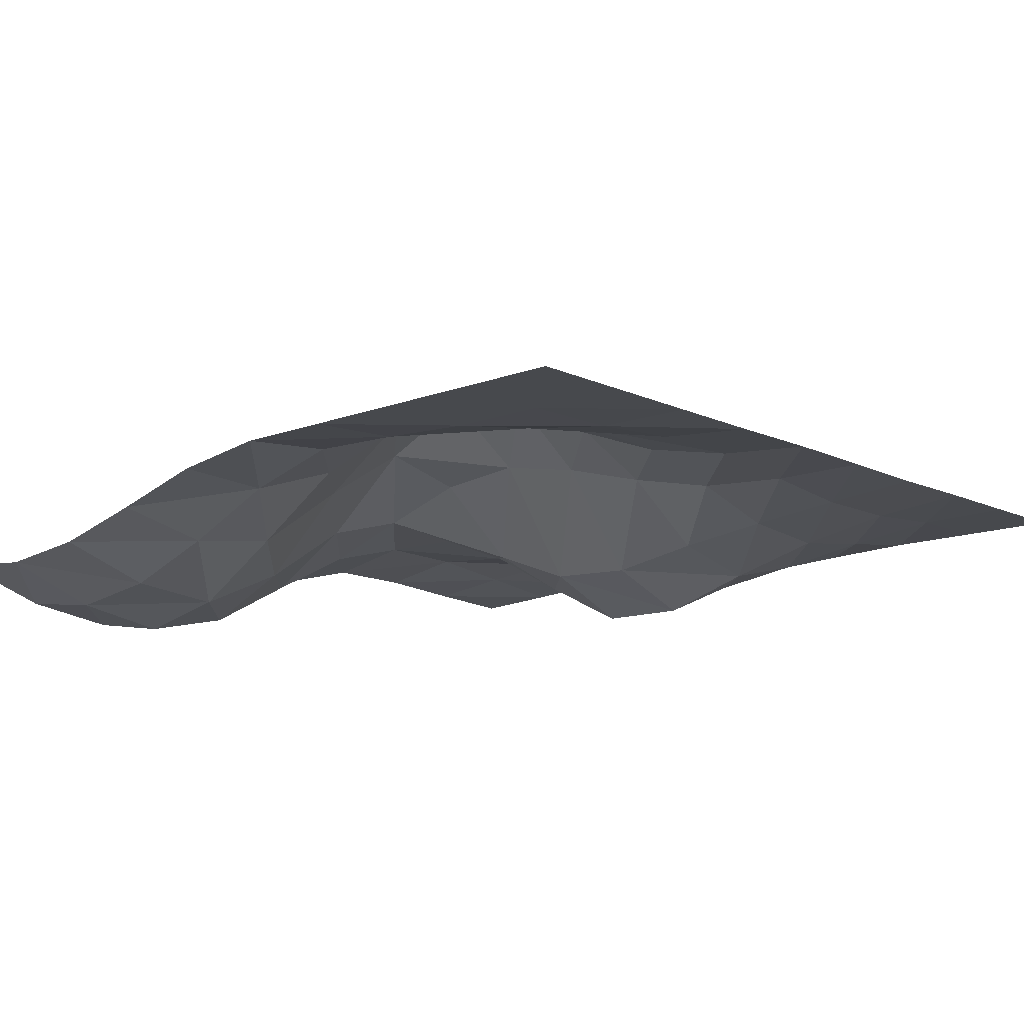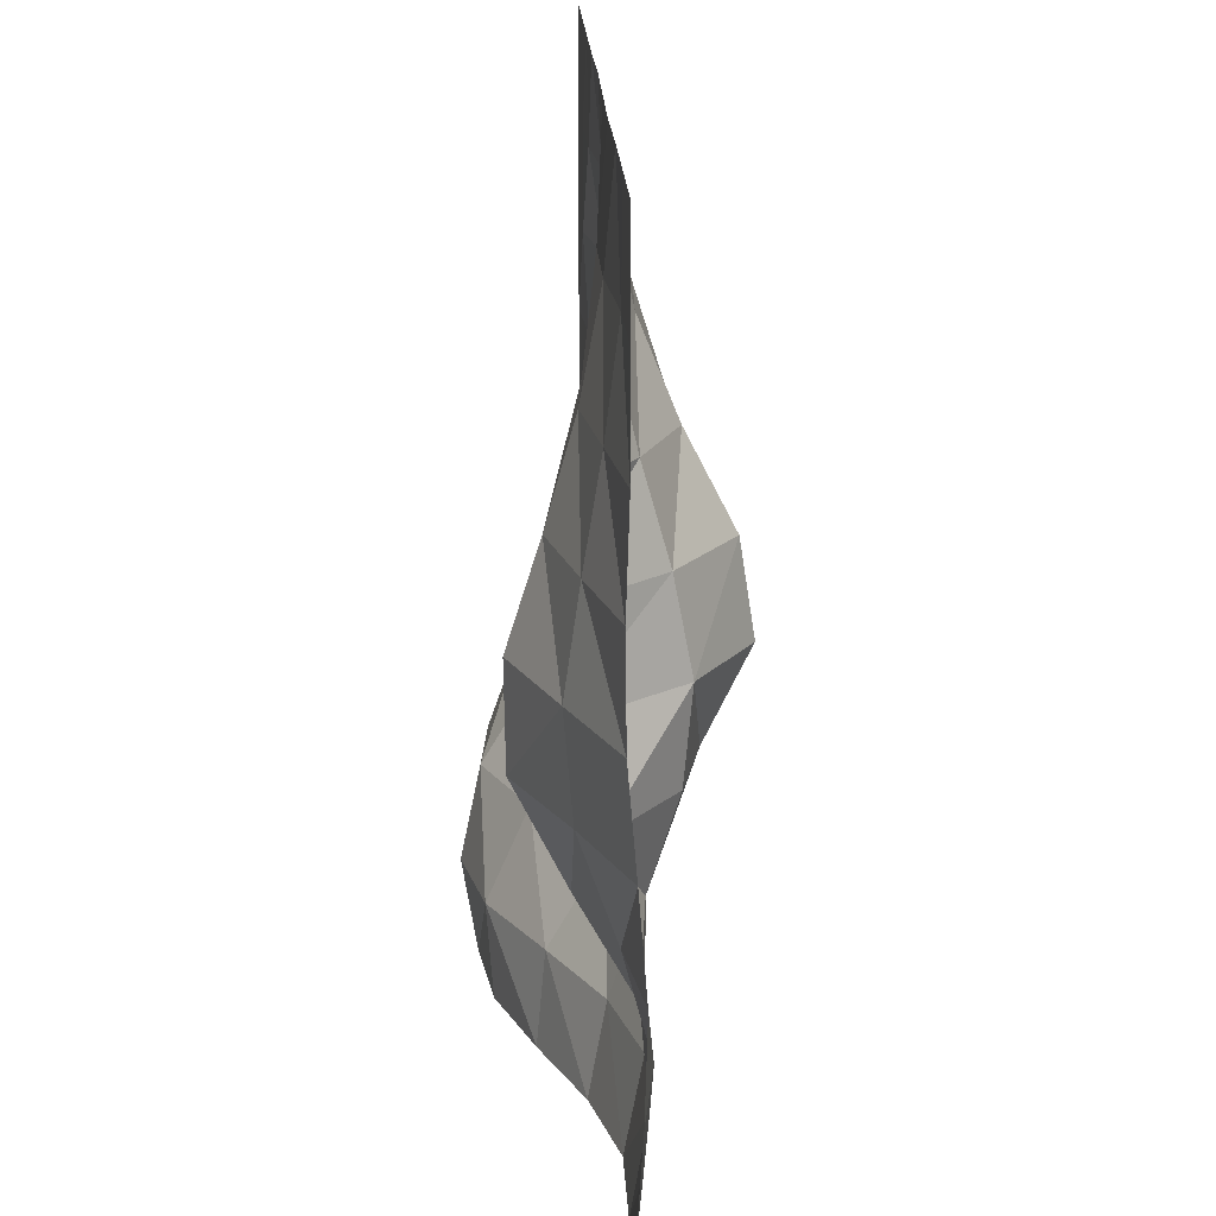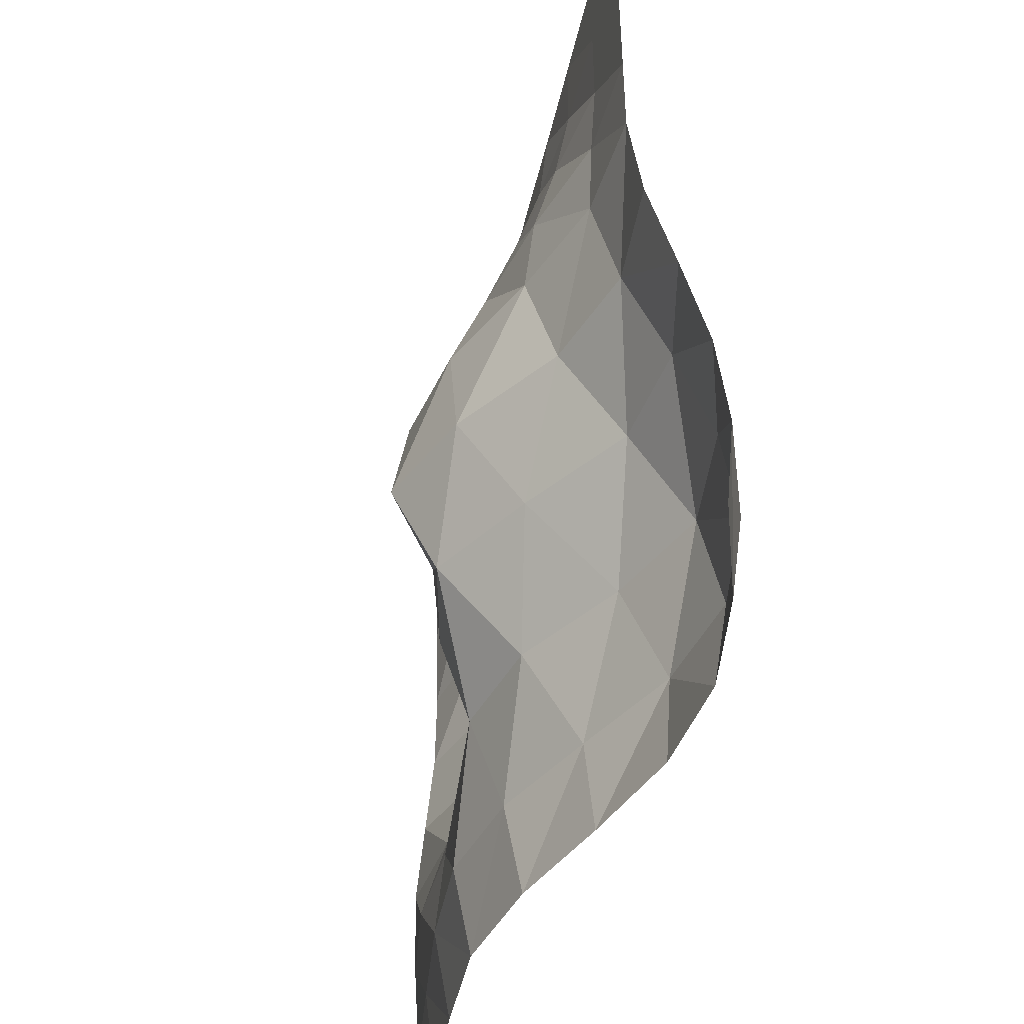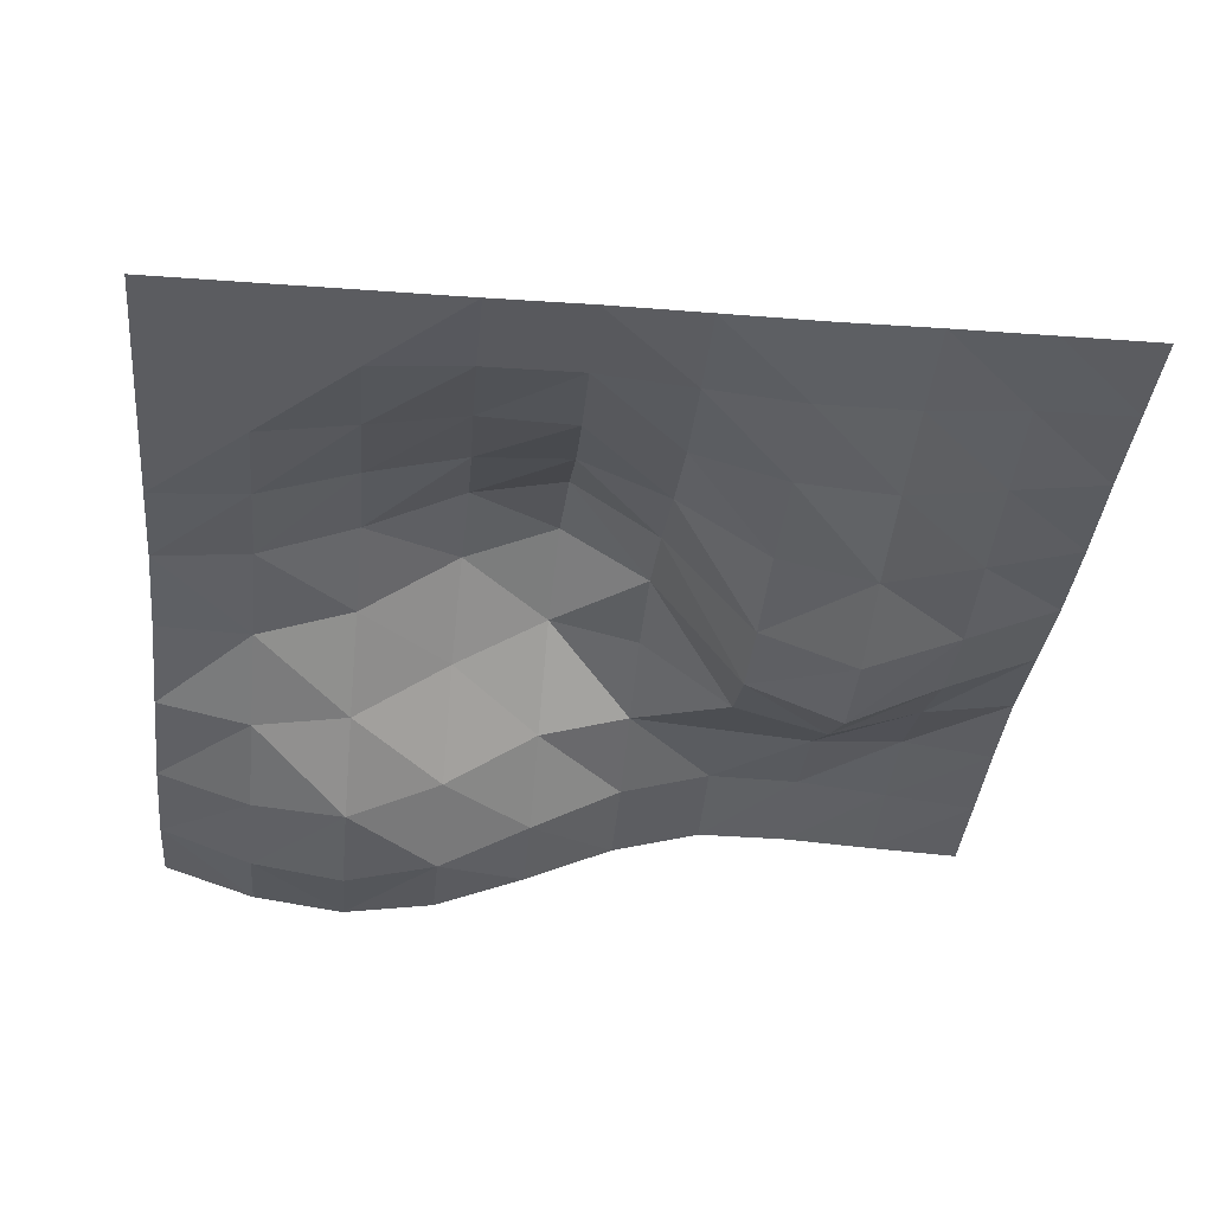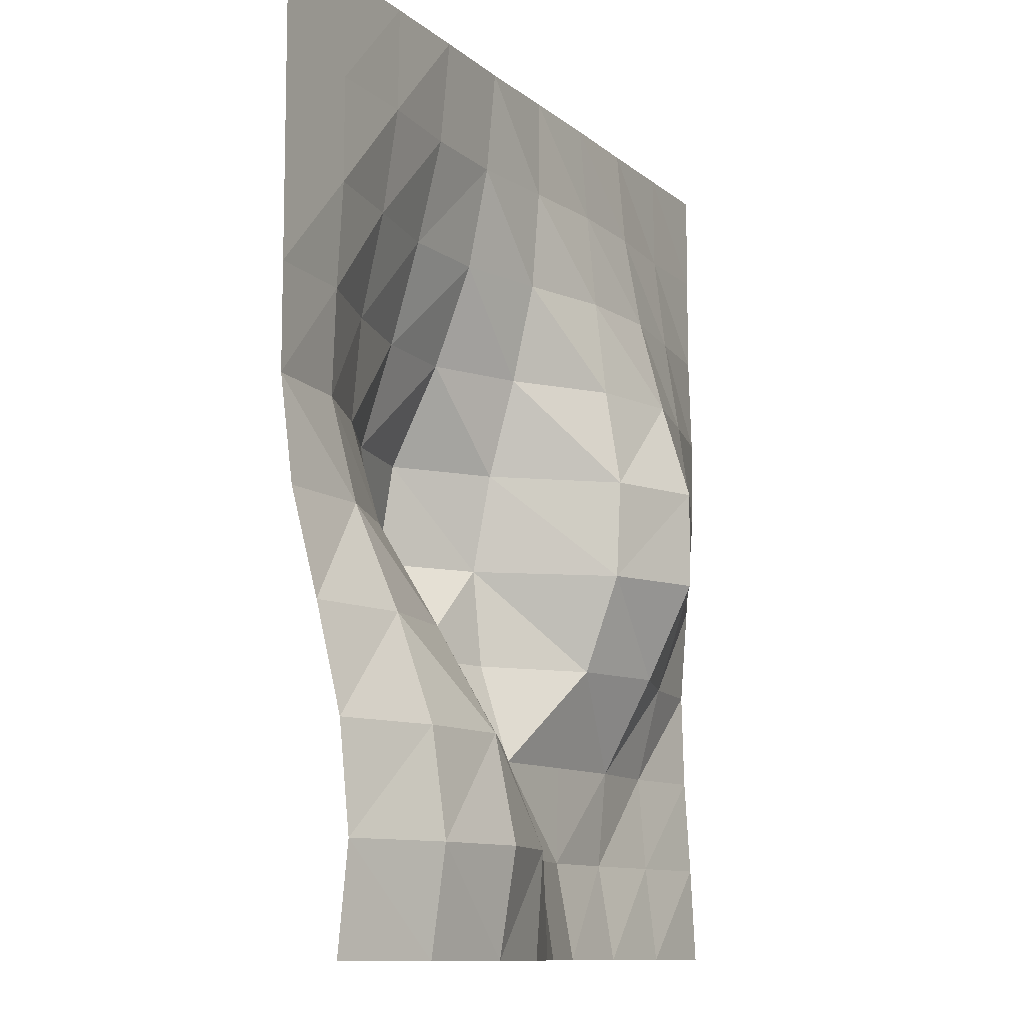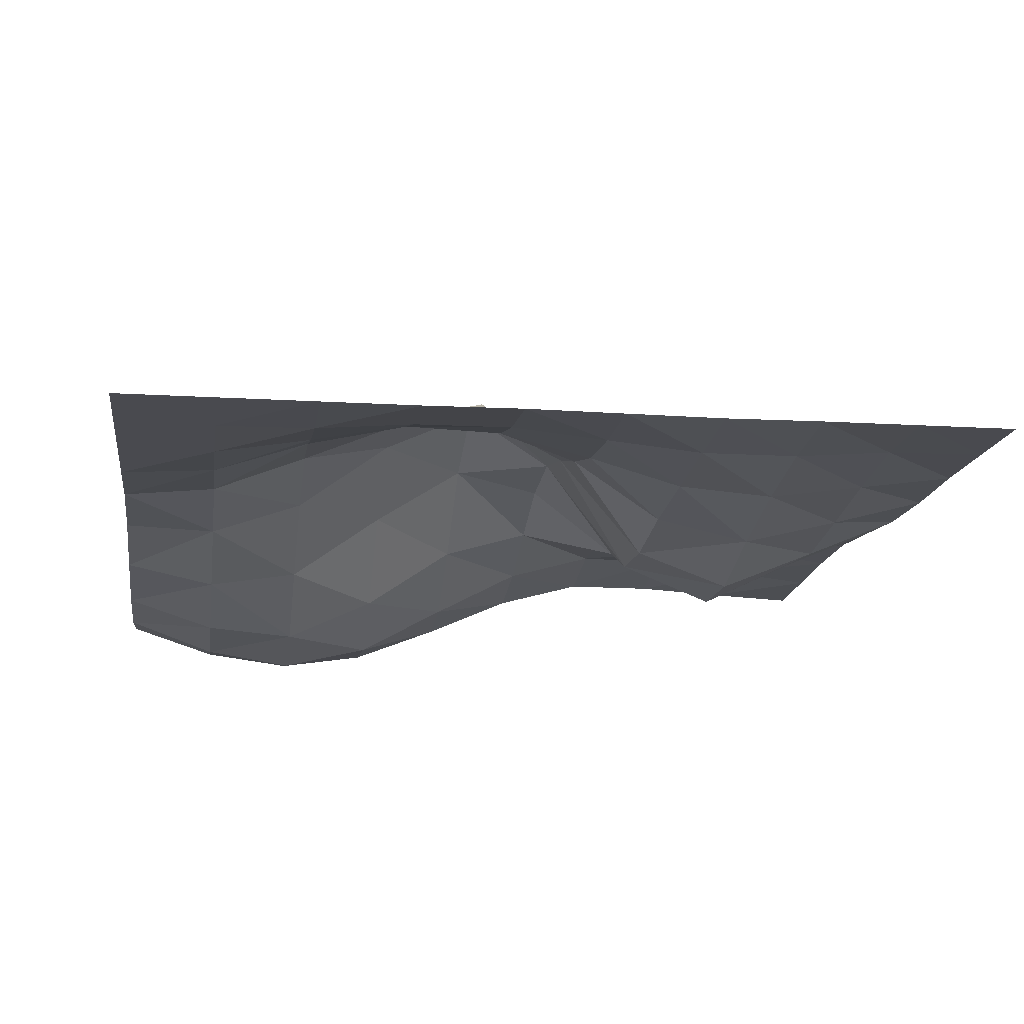
<metadata>
{"format":"obj","ext":"obj","renderer":"f3d","projection":"perspective","resolution":1024,"background":"white","views":[{"elev":-12.4,"azim":-47.7,"up":"+Y"},{"elev":20.0,"azim":87.2,"up":"+Z"},{"elev":-47.4,"azim":-102.6,"up":"+Z"},{"elev":-35.3,"azim":-5.6,"up":"+Y"},{"elev":-10.2,"azim":-62.9,"up":"+Z"},{"elev":-13.6,"azim":-8.0,"up":"+Y"}]}
</metadata>
<code>
v -1 0 1
v -0.7778 0 1
v -0.5556 0 1
v -0.3333 2.3e-05 1
v -0.1111 0.001967 1
v 0.1111 0 1
v 0.3333 -0.001967 1
v 0.5556 -2.3e-05 1
v 0.7778 0 1
v 1 0 1
v -1 0 0.7778
v -0.7778 0 0.7778
v -0.5555 0.002803 0.7778
v -0.3329 0.02096 0.7778
v -0.1101 0.0226 0.7778
v 0.1111 0.000582 0.7778
v 0.3323 -0.02101 0.7778
v 0.5551 -0.02035 0.7778
v 0.7778 -0.002803 0.7778
v 1 0 0.7778
v -1 0 0.5556
v -0.7778 7.8e-05 0.5556
v -0.5549 0.03698 0.5556
v -0.3291 0.07861 0.5556
v -0.1055 0.07051 0.5556
v 0.1111 0.01753 0.5556
v 0.3277 -0.04446 0.5556
v 0.5513 -0.06205 0.5556
v 0.7771 -0.03052 0.5556
v 1 -4.5e-05 0.5556
v -1 0 0.3333
v -0.7777 0.01339 0.3333
v -0.5526 0.08841 0.3333
v -0.3221 0.1482 0.3333
v -0.09831 0.16 0.3333
v 0.1111 0.06784 0.3333
v 0.3205 -0.07348 0.3333
v 0.5444 -0.1231 0.3333
v 0.7748 -0.06655 0.3333
v 1 -0.007019 0.3333
v -1 0.000239 0.1111
v -0.7777 0.02176 0.1111
v -0.5511 0.1103 0.1111
v -0.3184 0.2251 0.1111
v -0.09449 0.2732 0.1111
v 0.1111 0.13 0.1111
v 0.3167 -0.1108 0.1111
v 0.5407 -0.1927 0.1111
v 0.7733 -0.09843 0.1111
v 0.9999 -0.004555 0.1111
v -1 -0.02803 -0.1111
v -0.7777 -0.0375 -0.1111
v -0.5526 0.04061 -0.1111
v -0.3221 0.2085 -0.1111
v -0.09831 0.3082 -0.1111
v 0.1111 0.1725 -0.1111
v 0.3205 -0.09924 -0.1111
v 0.5444 -0.1894 -0.1111
v 0.7748 -0.07971 -0.1111
v 1 0.01401 -0.1111
v -1 -0.0867 -0.3333
v -0.7778 -0.1344 -0.3333
v -0.5549 -0.1001 -0.3333
v -0.3291 0.0611 -0.3333
v -0.1055 0.2026 -0.3333
v 0.1111 0.1521 -0.3333
v 0.3277 -0.01512 -0.3333
v 0.5513 -0.07726 -0.3333
v 0.7771 -0.001627 -0.3333
v 1 0.03165 -0.3333
v -1 -0.1405 -0.5556
v -0.7778 -0.2131 -0.5556
v -0.5555 -0.2327 -0.5556
v -0.3329 -0.1311 -0.5556
v -0.1101 0.01925 -0.5556
v 0.1111 0.0825 -0.5556
v 0.3323 0.0632 -0.5556
v 0.5551 0.04458 -0.5556
v 0.7778 0.05646 -0.5556
v 1 0.02592 -0.5556
v -1 -0.1623 -0.7778
v -0.7778 -0.2432 -0.7778
v -0.5556 -0.2786 -0.7778
v -0.3333 -0.2273 -0.7778
v -0.1111 -0.1073 -0.7778
v 0.1111 0.007671 -0.7778
v 0.3333 0.06806 -0.7778
v 0.5556 0.06375 -0.7778
v 0.7778 0.03856 -0.7778
v 1 0.01234 -0.7778
v -1 -0.1405 -1
v -0.7778 -0.2131 -1
v -0.5556 -0.2432 -1
v -0.3333 -0.2118 -1
v -0.1111 -0.1271 -1
v 0.1111 -0.03163 -1
v 0.3333 0.0272 -1
v 0.5556 0.02648 -1
v 0.7778 0.01252 -1
v 1 0.000994 -1
f 2 11 1
f 3 12 2
f 4 13 3
f 5 14 4
f 5 16 15
f 6 17 16
f 7 18 17
f 8 19 18
f 9 20 19
f 12 21 11
f 13 22 12
f 14 23 13
f 15 24 14
f 15 26 25
f 16 27 26
f 17 28 27
f 18 29 28
f 19 30 29
f 22 31 21
f 23 32 22
f 24 33 23
f 25 34 24
f 25 36 35
f 26 37 36
f 27 38 37
f 28 39 38
f 29 40 39
f 32 41 31
f 33 42 32
f 34 43 33
f 35 44 34
f 35 46 45
f 36 47 46
f 38 47 37
f 38 49 48
f 39 50 49
f 41 52 51
f 42 53 52
f 43 54 53
f 44 55 54
f 45 56 55
f 46 57 56
f 48 57 47
f 49 58 48
f 50 59 49
f 52 61 51
f 52 63 62
f 53 64 63
f 54 65 64
f 56 65 55
f 56 67 66
f 57 68 67
f 59 68 58
f 60 69 59
f 62 71 61
f 62 73 72
f 63 74 73
f 64 75 74
f 65 76 75
f 67 76 66
f 67 78 77
f 69 78 68
f 70 79 69
f 72 81 71
f 73 82 72
f 73 84 83
f 74 85 84
f 75 86 85
f 76 87 86
f 78 87 77
f 79 88 78
f 80 89 79
f 81 92 91
f 82 93 92
f 84 93 83
f 84 95 94
f 85 96 95
f 86 97 96
f 88 97 87
f 89 98 88
f 90 99 89
f 2 12 11
f 3 13 12
f 4 14 13
f 5 15 14
f 5 6 16
f 6 7 17
f 7 8 18
f 8 9 19
f 9 10 20
f 12 22 21
f 13 23 22
f 14 24 23
f 15 25 24
f 15 16 26
f 16 17 27
f 17 18 28
f 18 19 29
f 19 20 30
f 22 32 31
f 23 33 32
f 24 34 33
f 25 35 34
f 25 26 36
f 26 27 37
f 27 28 38
f 28 29 39
f 29 30 40
f 32 42 41
f 33 43 42
f 34 44 43
f 35 45 44
f 35 36 46
f 36 37 47
f 38 48 47
f 38 39 49
f 39 40 50
f 41 42 52
f 42 43 53
f 43 44 54
f 44 45 55
f 45 46 56
f 46 47 57
f 48 58 57
f 49 59 58
f 50 60 59
f 52 62 61
f 52 53 63
f 53 54 64
f 54 55 65
f 56 66 65
f 56 57 67
f 57 58 68
f 59 69 68
f 60 70 69
f 62 72 71
f 62 63 73
f 63 64 74
f 64 65 75
f 65 66 76
f 67 77 76
f 67 68 78
f 69 79 78
f 70 80 79
f 72 82 81
f 73 83 82
f 73 74 84
f 74 75 85
f 75 76 86
f 76 77 87
f 78 88 87
f 79 89 88
f 80 90 89
f 81 82 92
f 82 83 93
f 84 94 93
f 84 85 95
f 85 86 96
f 86 87 97
f 88 98 97
f 89 99 98
f 90 100 99

</code>
